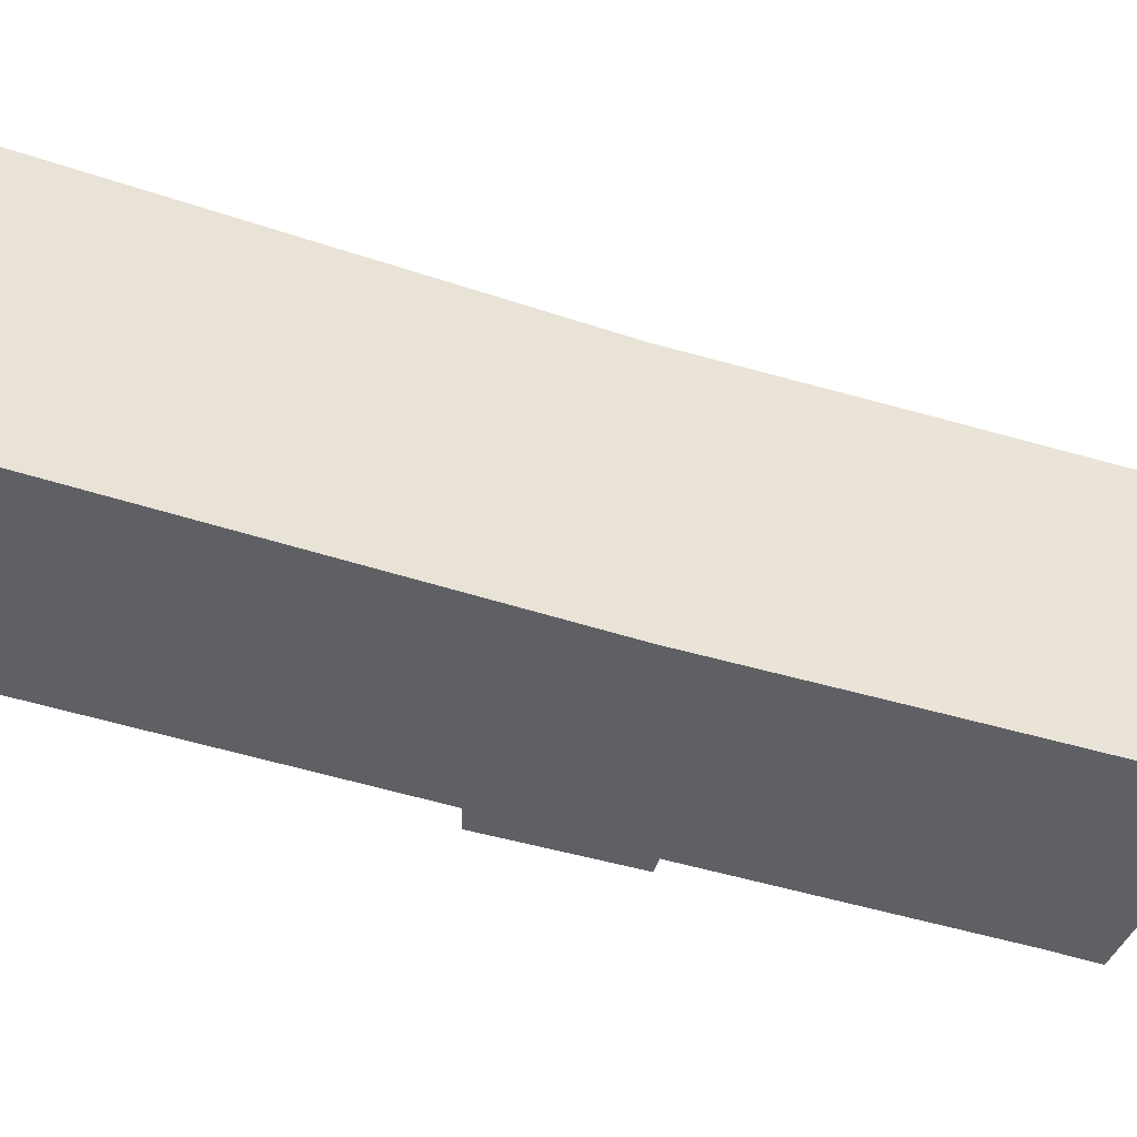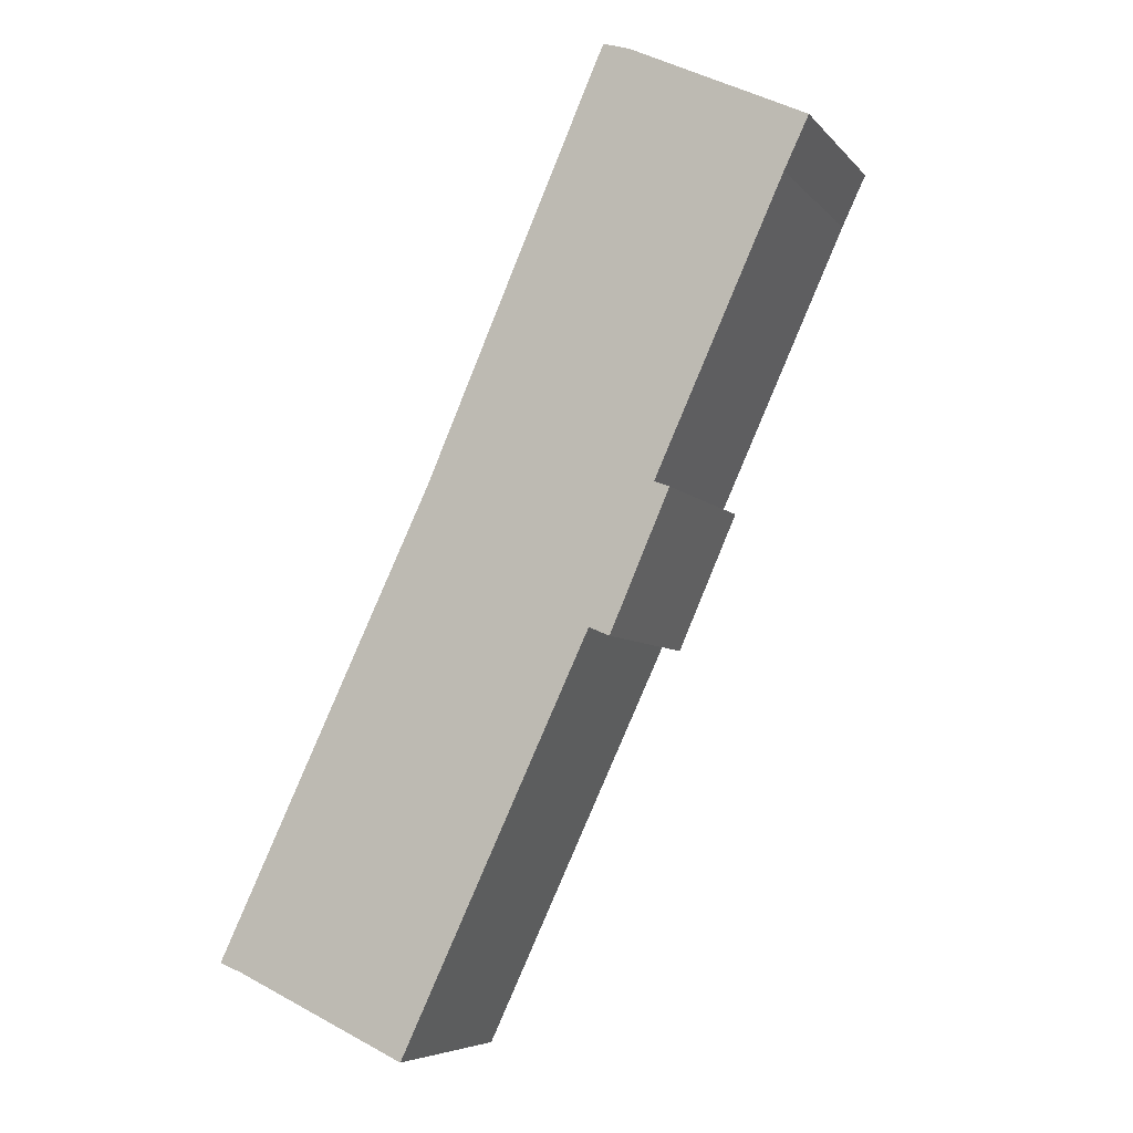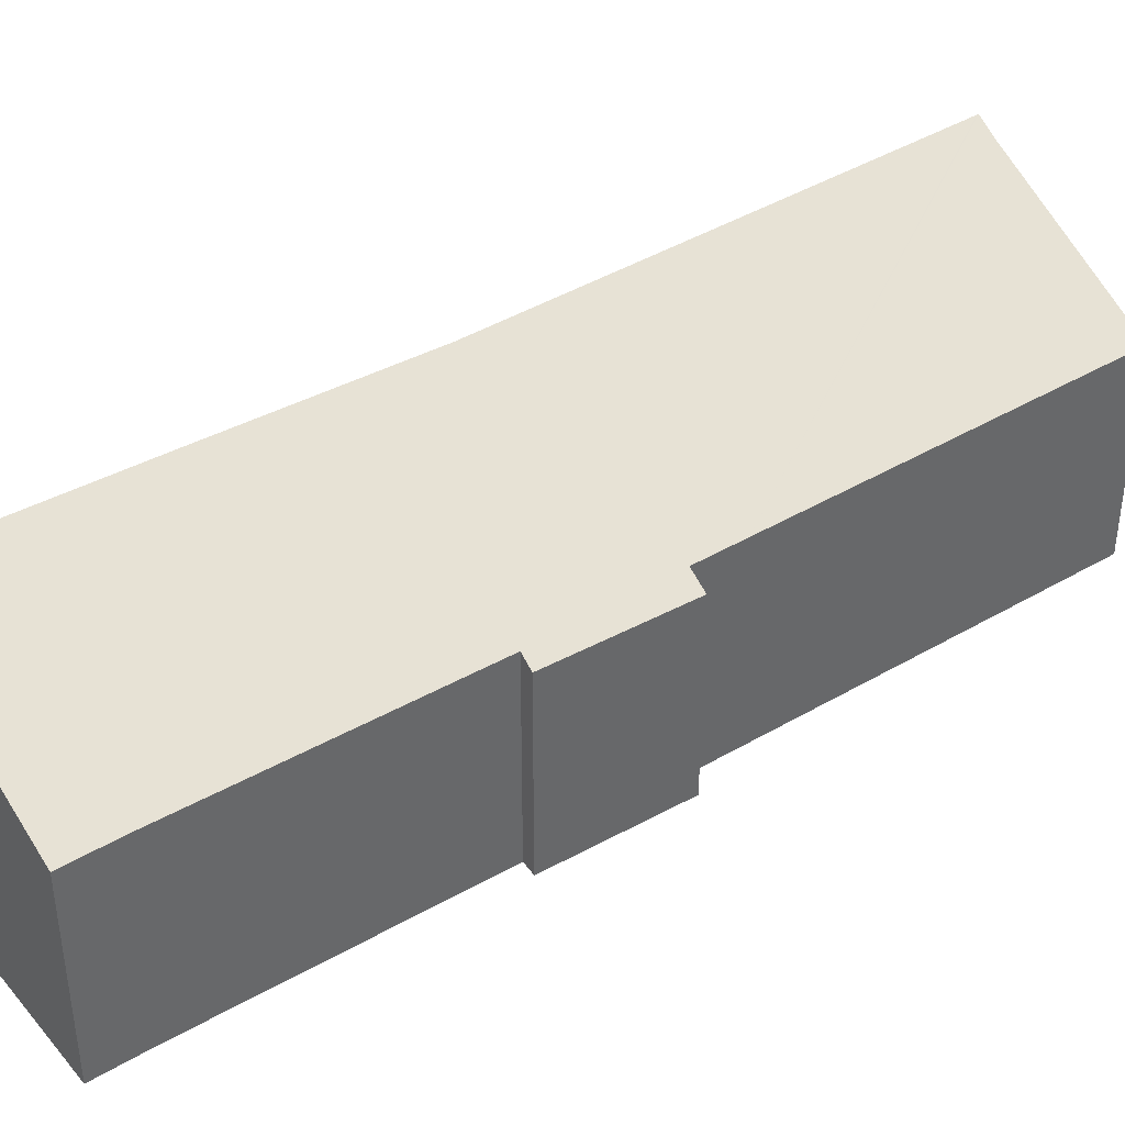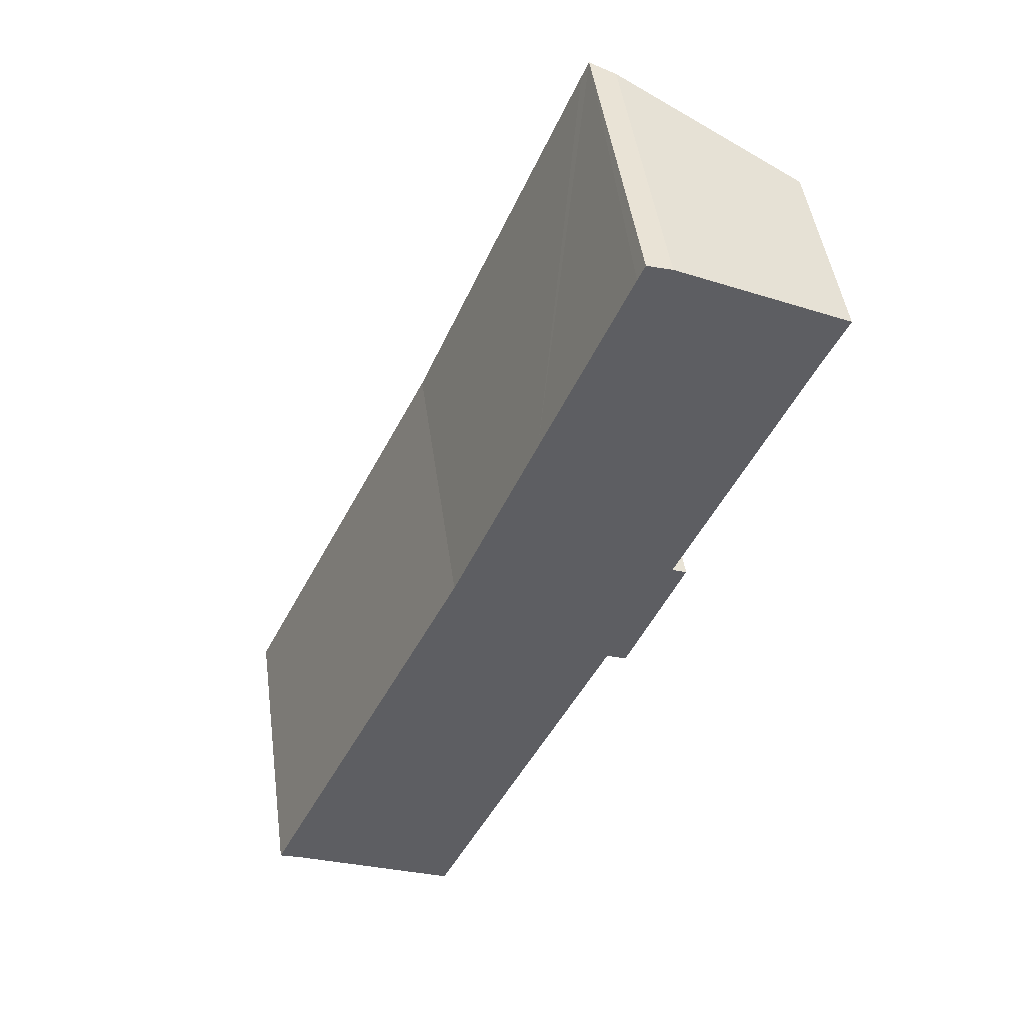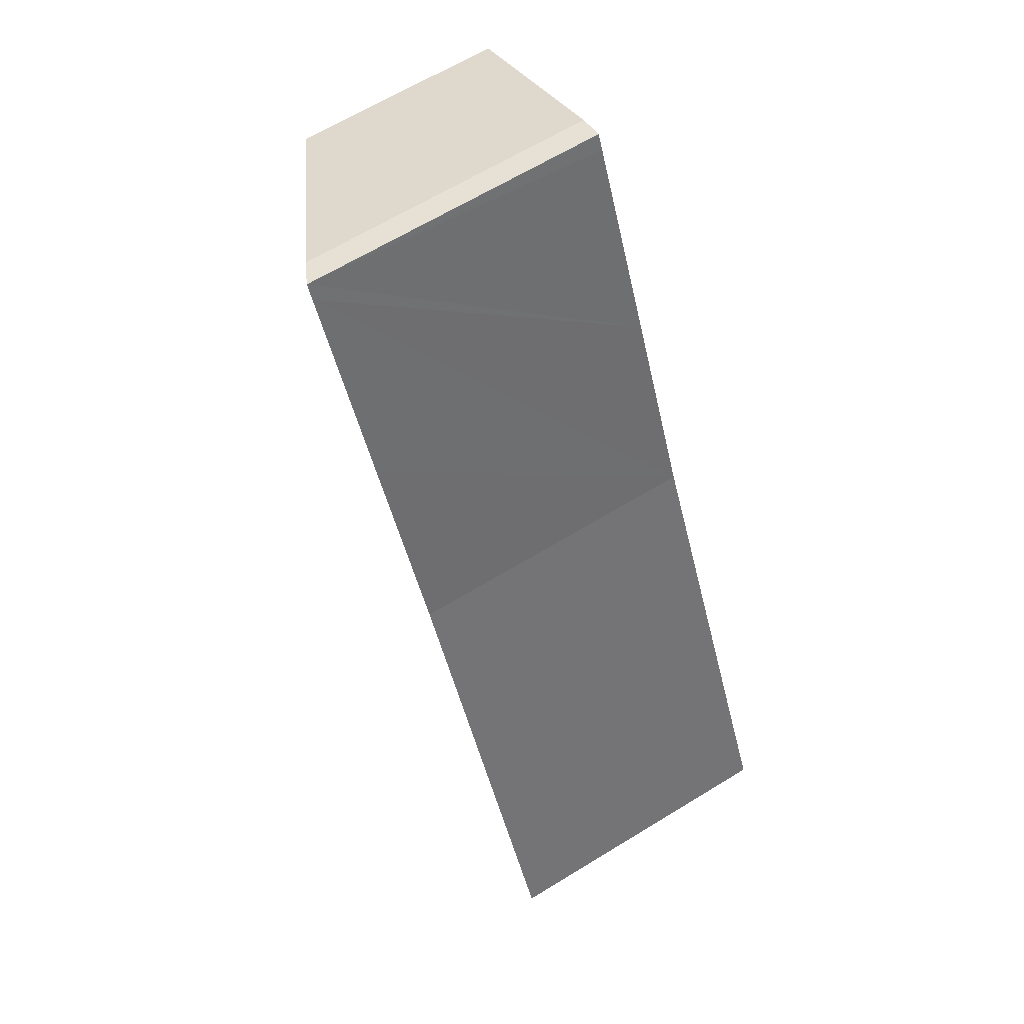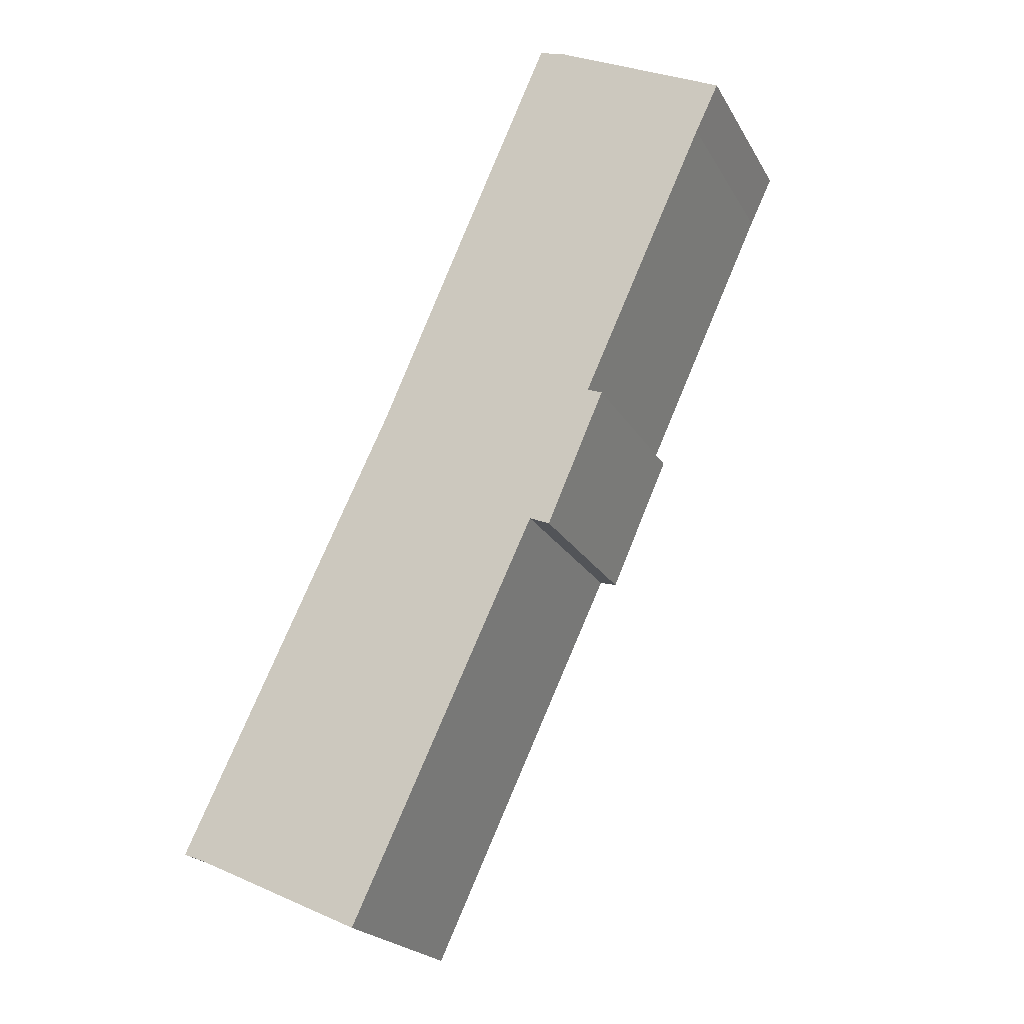
<metadata>
{"format":"obj","ext":"obj","renderer":"f3d","projection":"perspective","resolution":1024,"background":"white","views":[{"elev":-44.4,"azim":-85.9,"up":"+Y"},{"elev":-6.5,"azim":21.5,"up":"+Z"},{"elev":41.1,"azim":79.7,"up":"+Y"},{"elev":47.5,"azim":-7.9,"up":"+Z"},{"elev":65.0,"azim":-121.6,"up":"+Z"},{"elev":-21.6,"azim":22.2,"up":"+Z"}]}
</metadata>
<code>
v  0.732 9.742 -0.286
v  11.66 6.881 8.613
v  6.275 6.938 -2.843
v  0 10.1 6.186e-16
v  0.026 10.1 0.055
v  7.047 9.982 14.77
v  12.4 6.873 10.19
v  14.26 6.568 12.67
v  14.98 6.583 14.31
v  14.49 6.823 14.5
v  9.816 10.04 21.14
v  17.72 6.834 21.62
v  12.67 10.1 27.66
v  18.6 6.837 23.56
v  19.39 6.822 25.2
v  13.73 9.711 27.93
v  12.9 10.1 28.19
v  13.06 6.544 9.919
v  14.98 -8.764e-16 14.31
v  13.06 -6.074e-16 9.919
v  14.26 -7.758e-16 12.67
v  12.4 -6.242e-16 10.19
v  6.275 1.741e-16 -2.843
v  11.66 -5.274e-16 8.613
v  0 0 0
v  18.6 -1.442e-15 23.56
v  19.39 -1.543e-15 25.2
v  14.49 -8.879e-16 14.5
v  17.72 -1.324e-15 21.62
v  0.732 1.751e-17 -0.286
v  7.047 -9.042e-16 14.77
v  0.026 -3.368e-18 0.055
v  9.816 -1.295e-15 21.14
v  12.67 -1.694e-15 27.66
v  12.9 -1.726e-15 28.19
v  13.73 -1.711e-15 27.93
g defaultobject
f 1 2 3
f 2 1 4
f 2 4 5
f 2 5 6
f 2 6 7
f 7 6 8
f 8 6 9
f 9 6 10
f 10 6 11
f 10 11 12
f 12 11 13
f 12 13 14
f 14 13 15
f 15 13 16
f 16 13 17
f 8 18 7
f 19 8 9
f 8 19 18
f 18 19 20
f 20 19 21
f 22 2 7
f 2 22 3
f 3 22 23
f 23 22 24
f 25 4 1
f 15 26 14
f 26 15 27
f 26 12 14
f 12 26 10
f 10 26 28
f 28 26 29
f 18 22 7
f 22 18 20
f 3 30 1
f 30 3 23
f 25 1 30
f 25 5 4
f 5 25 6
f 6 25 31
f 31 25 32
f 31 11 6
f 11 31 13
f 13 31 33
f 13 33 17
f 17 33 34
f 17 34 35
f 35 16 17
f 16 35 36
f 36 15 16
f 15 36 27
f 28 9 10
f 9 28 19
f 34 36 35
f 36 34 27
f 27 34 33
f 27 33 26
f 26 33 29
f 29 33 28
f 28 33 31
f 28 31 19
f 19 31 21
f 21 31 32
f 21 32 22
f 22 32 24
f 24 32 23
f 23 32 30
f 30 32 25
f 20 21 22

</code>
